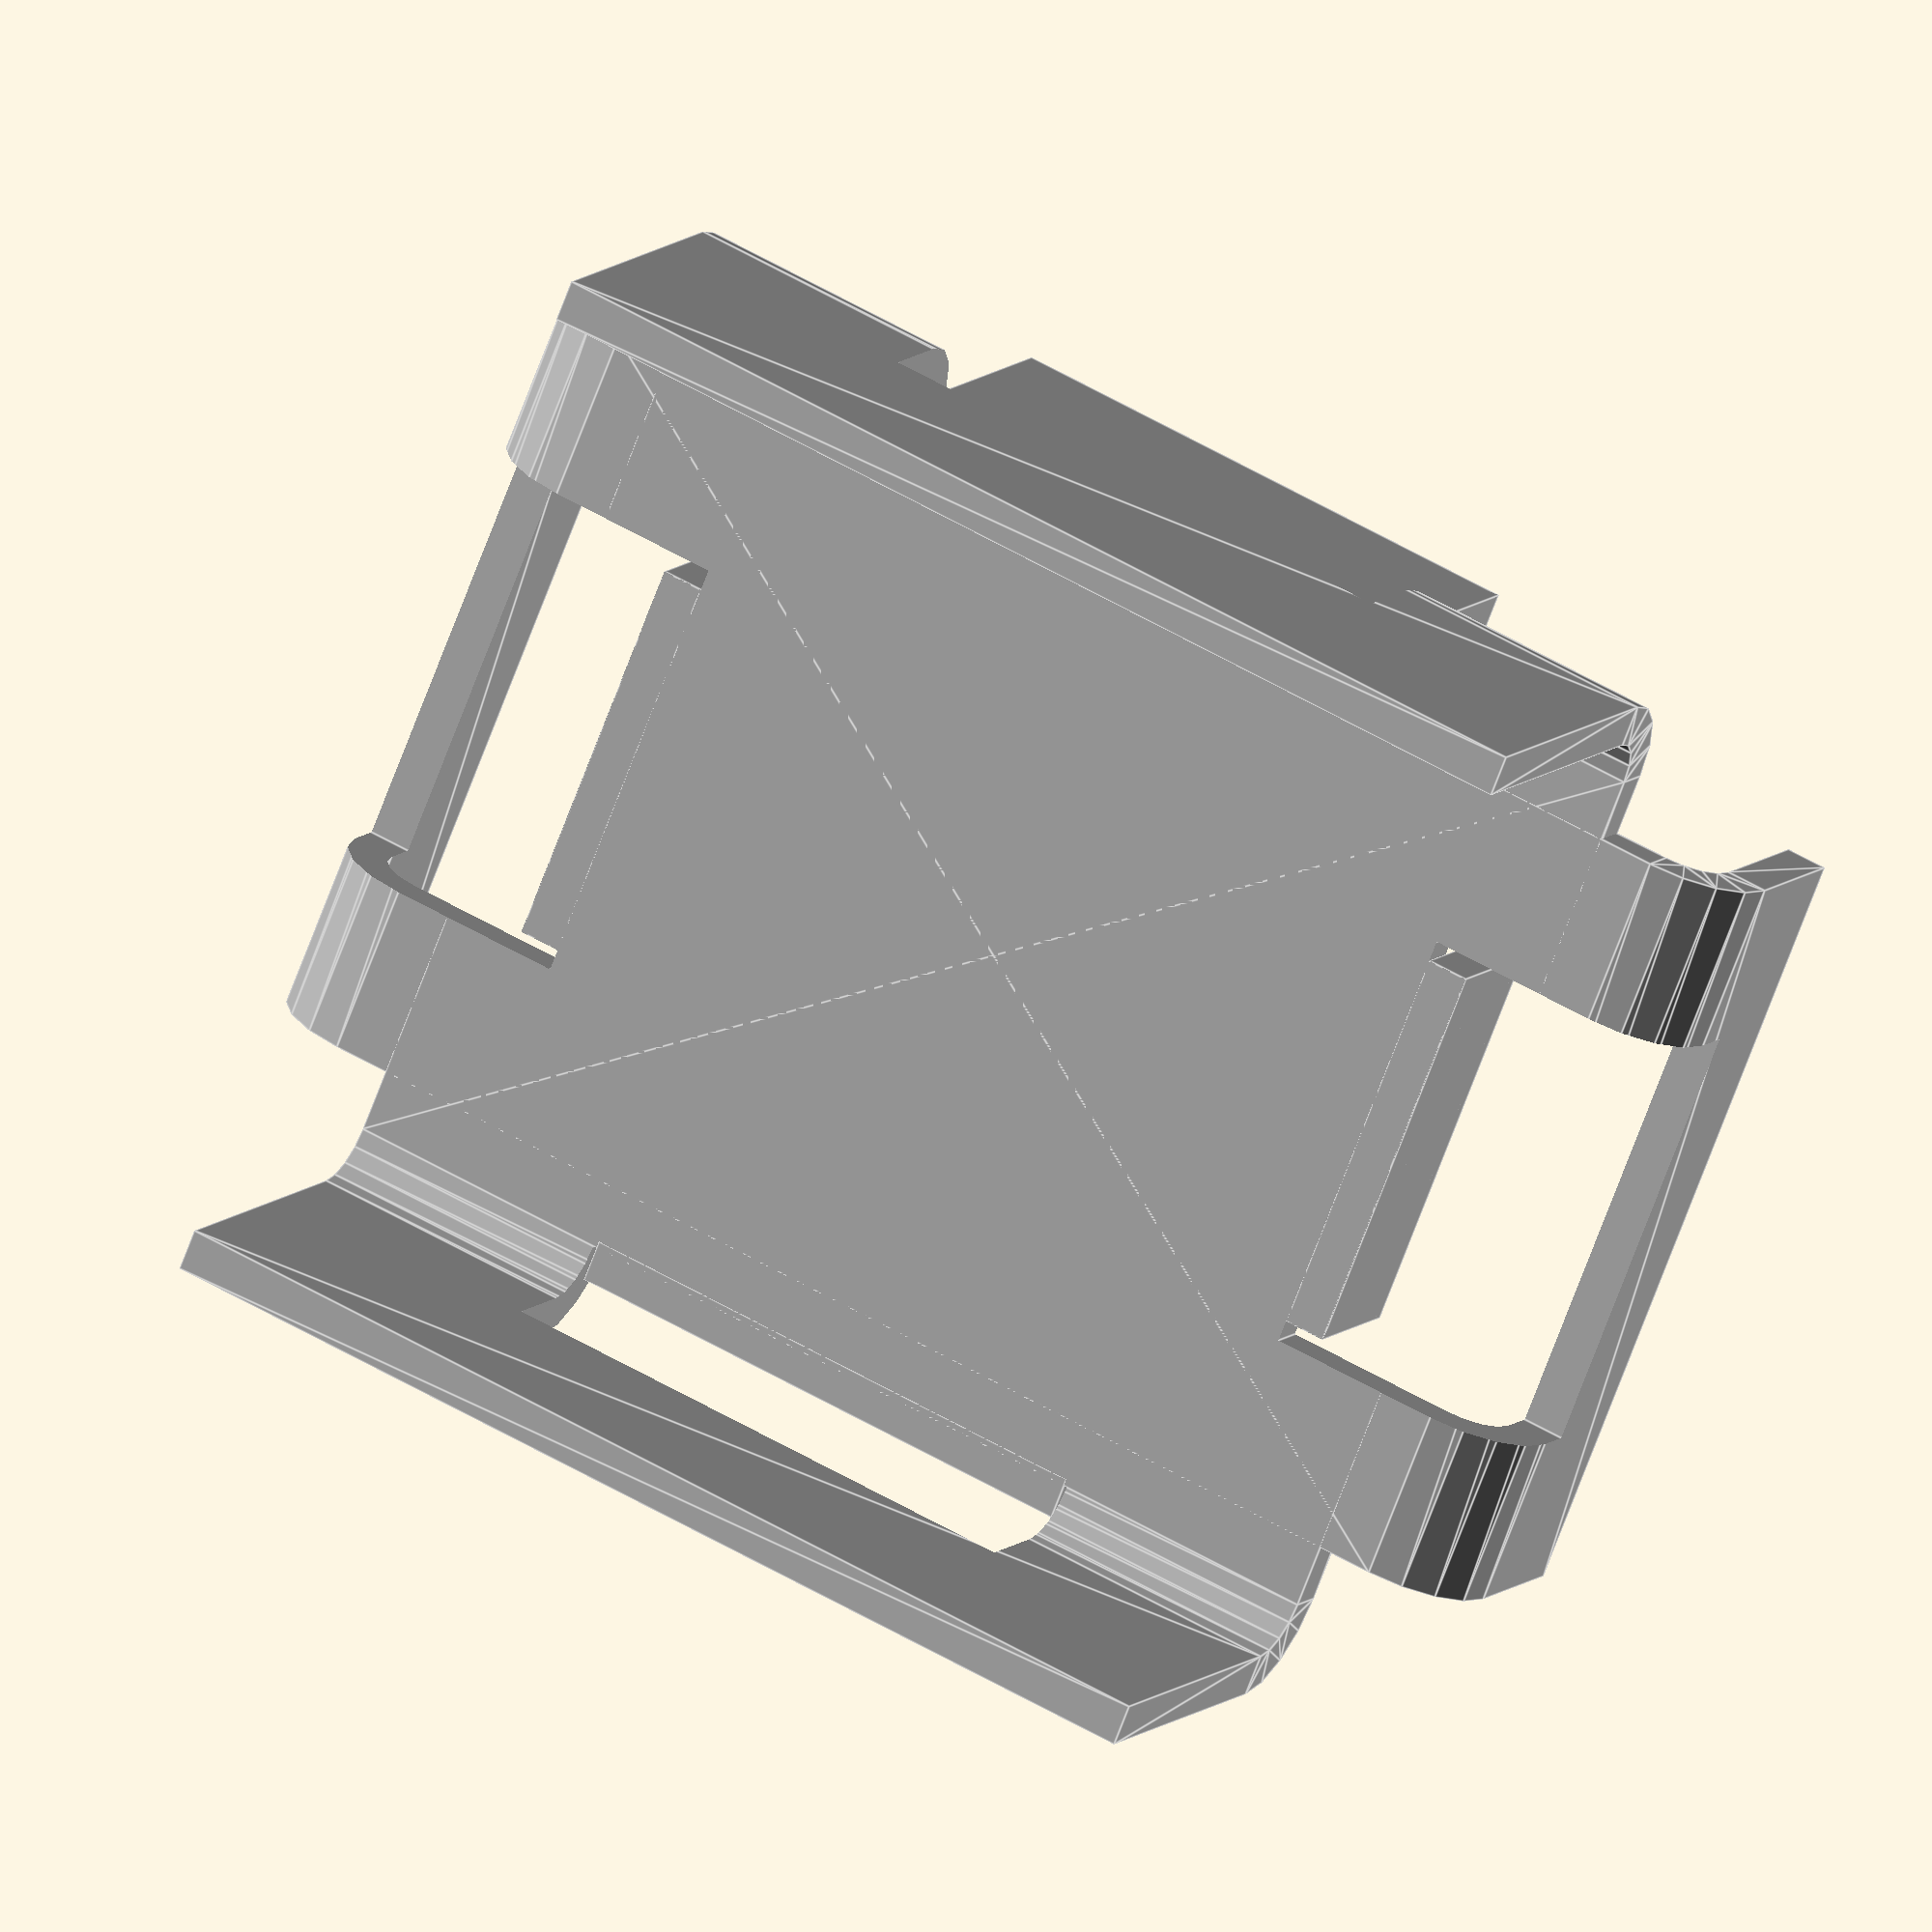
<openscad>
thickness = 0.6;
radius = 1;
main_length = 15.4;
main_height = 6.1 - thickness/2;

$fn = 16;

color("#aaa") {

difference() {
    width = 15;
    cutout_length = 7.8;
    cutout_depth = main_height - 3.5;
    inner_length = 12;
    inner_width = 6.3;
    
    union() linear_extrude(height = main_length, center = true, convexity = 3) {
        translate([-width/2, (main_height-radius)/2, 0]) square([thickness, main_height - radius], center = true);
        translate([width/2, (main_height-radius)/2, 0]) square([thickness, main_height - radius], center = true);
        translate([0, main_height, 0]) square([width - 2*radius, thickness], center = true);
        
        translate([-width/2 + radius, main_height-radius, 0]) difference() {
            circle(radius + thickness/2);
            circle(radius - thickness/2);
            translate([radius, 0, 0]) square([radius*2, radius*3], center = true);
            translate([0, -radius, 0]) square([radius*3, radius*2], center = true);
        }
        
        translate([width/2 - radius, main_height-radius, 0]) difference() {
            circle(radius + thickness/2);
            circle(radius - thickness/2);
            translate([-radius, 0, 0]) square([radius*2, radius*3], center = true);
            translate([0, -radius, 0]) square([radius*3, radius*2], center = true);
        }
    }
    
    translate([-width/2, main_height, 0]) cube([radius * 2, cutout_depth*2, cutout_length], center = true);
    translate([width/2, main_height, 0]) cube([radius * 2, cutout_depth*2, cutout_length], center = true);
    translate([0, main_height, main_length/2]) cube([inner_width, thickness+1, main_length - inner_length], center = true);
    translate([0, main_height, -main_length/2]) cube([inner_width, thickness+1, main_length - inner_length], center = true);
}


// inner sides
union() {
    height = 9 - main_height;
    length = 7.7;
    translate([-7 + thickness/2, main_height + height/2 - thickness/4, 0]) cube([thickness, height + thickness/2, length], center = true);
    translate([7 - thickness/2, main_height + height/2 - thickness/4, 0]) cube([thickness, height + thickness/2, length], center = true);
}

// inner top/bottom
union() {
    width = 5.7;
    height = 7.6 - main_height;
    translate([0, main_height + height/2 - thickness/4, 6 + thickness/2]) cube([width, height + thickness/2, thickness], center = true);
    translate([0, main_height + height/2 - thickness/4, -6 - thickness/2]) cube([width, height + thickness/2, thickness], center = true);
}

// outer top/bottom
rotate([0, 90, 0])
difference() {
    length = 19;
    width = 11.2;
    height = 9;
    
    cutout_width = 6.3;
    cutout_height = (height - 1.6) - main_height;

    union() linear_extrude(height = width, center = true, convexity = 3) {
    
        translate([-length/2, height - (height-main_height-radius)/2, 0]) square([thickness, height - main_height - radius], center = true);
        translate([length/2, height - (height-main_height-radius)/2, 0]) square([thickness, height - main_height - radius], center = true);
        translate([0, main_height, 0]) square([length - 2*radius, thickness], center = true);
        
        translate([-length/2 + radius, main_height+radius, 0]) difference() {
            circle(radius + thickness/2);
            circle(radius - thickness/2);
            translate([radius, 0, 0]) square([radius*2, radius*3], center = true);
            translate([0, radius, 0]) square([radius*3, radius*2], center = true);
        }
        
        translate([length/2 - radius, main_height+radius, 0]) difference() {
            circle(radius + thickness/2);
            circle(radius - thickness/2);
            translate([-radius, 0, 0]) square([radius*2, radius*3], center = true);
            translate([0, radius, 0]) square([radius*3, radius*2], center = true);
        }
    
    }
    
    translate([-length/2, main_height, 0]) cube([length-12, cutout_height*2, cutout_width], center = true);
    translate([length/2, main_height, 0]) cube([length-12, cutout_height*2, cutout_width], center = true);
}
}
</openscad>
<views>
elev=303.8 azim=132.5 roll=301.5 proj=o view=edges
</views>
